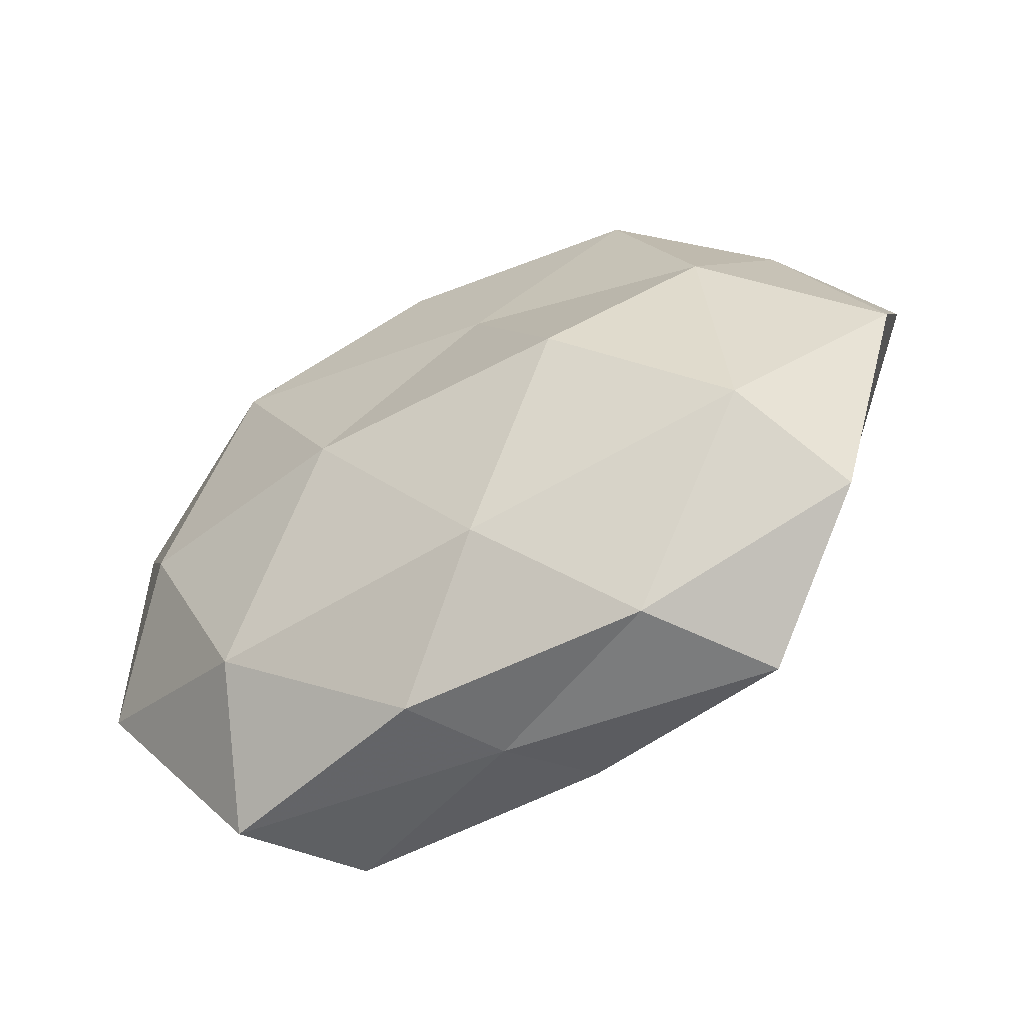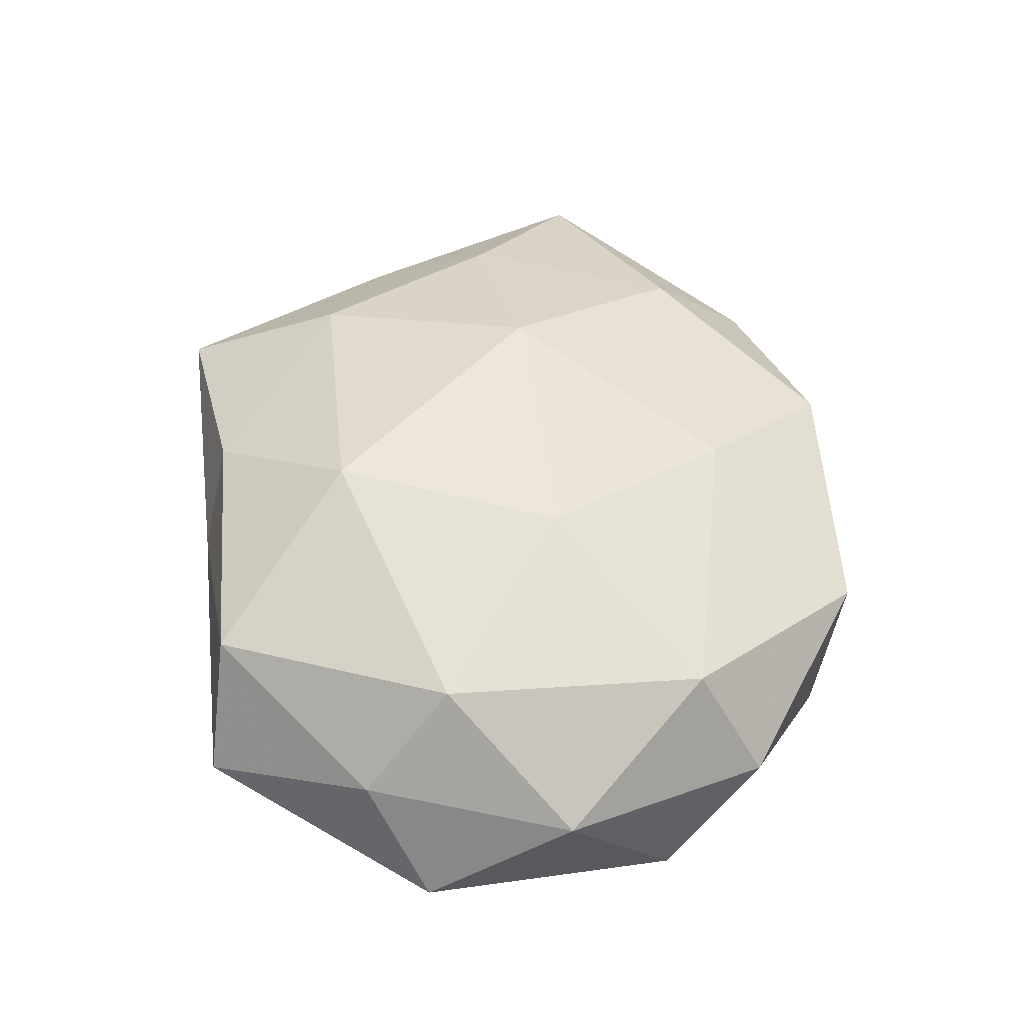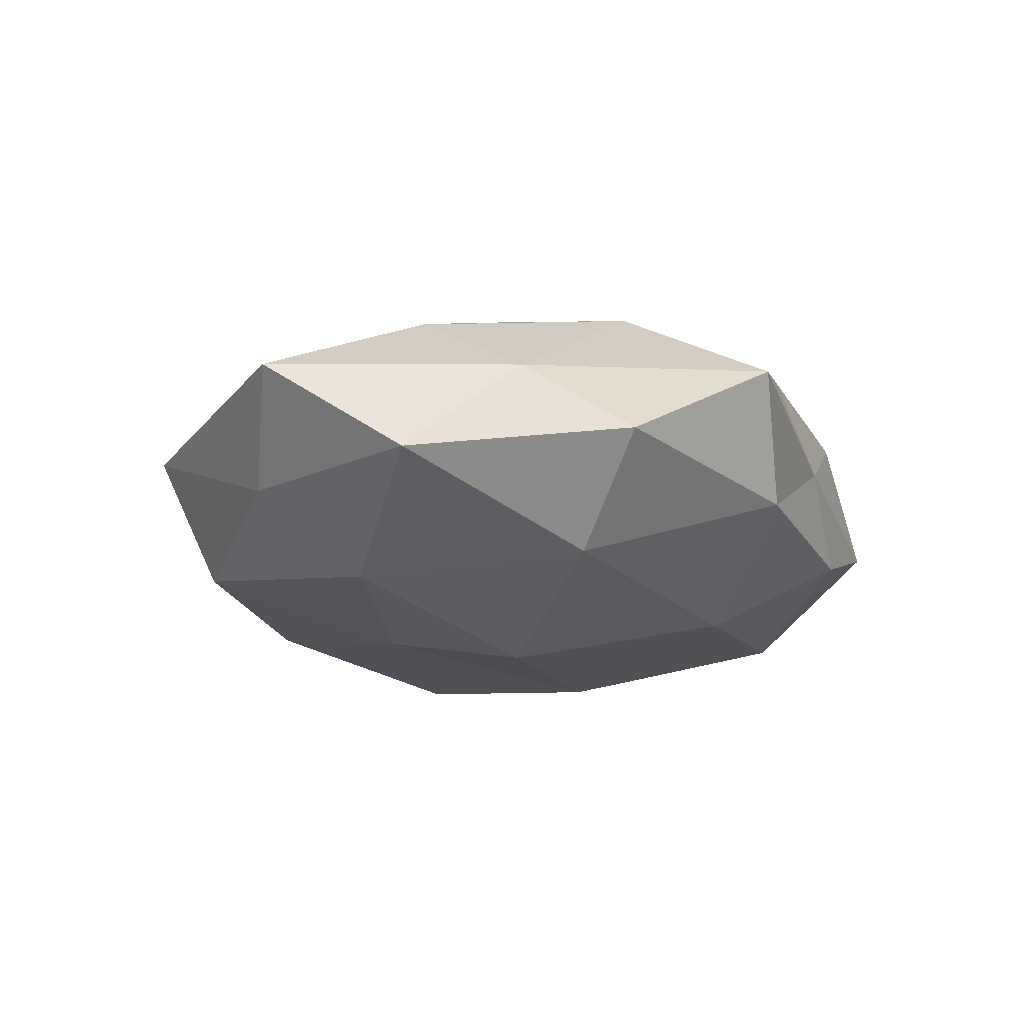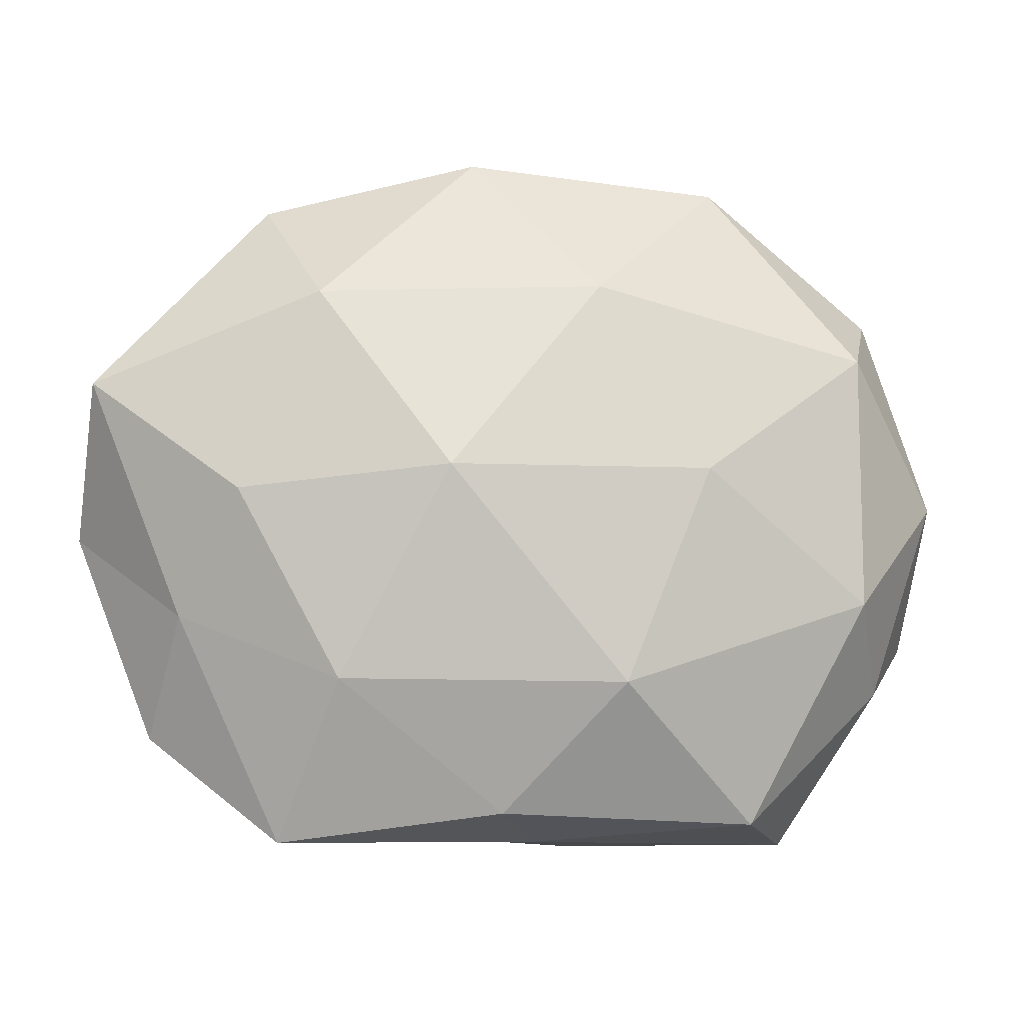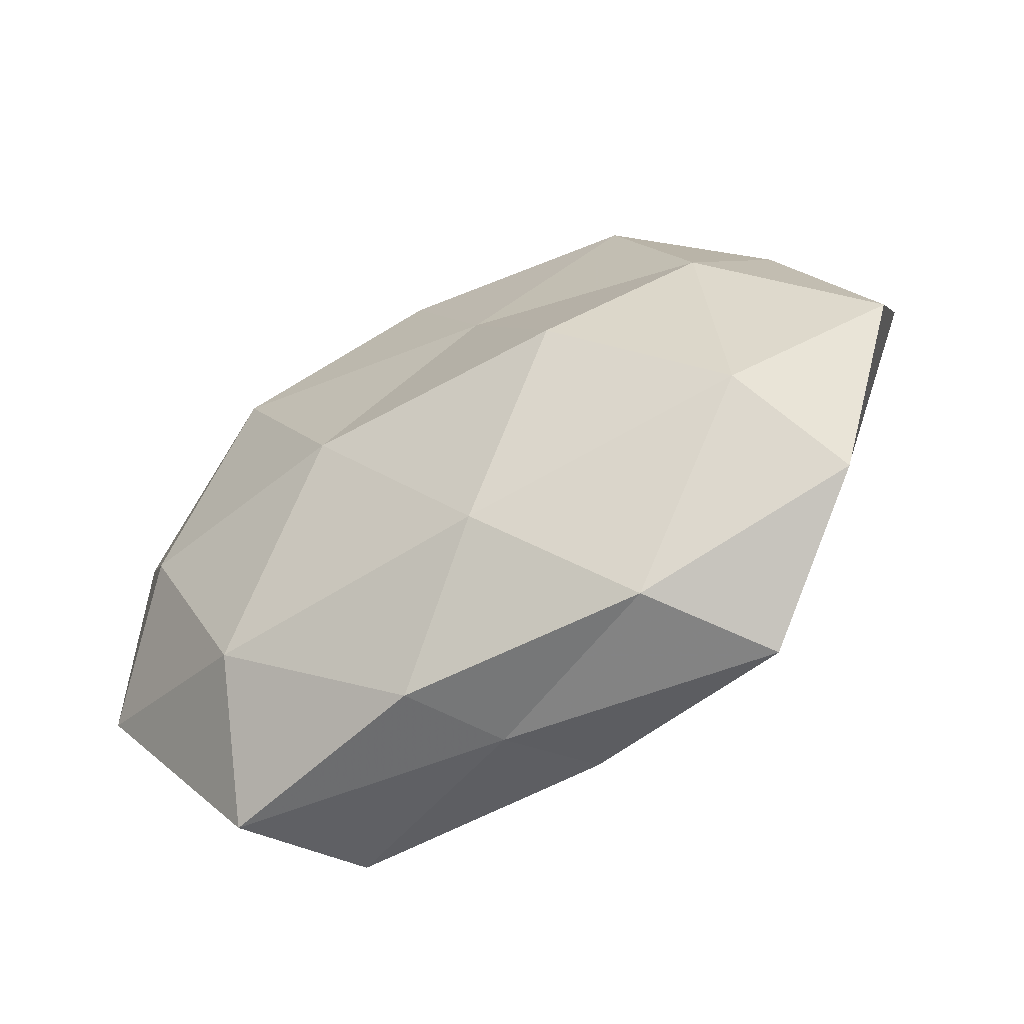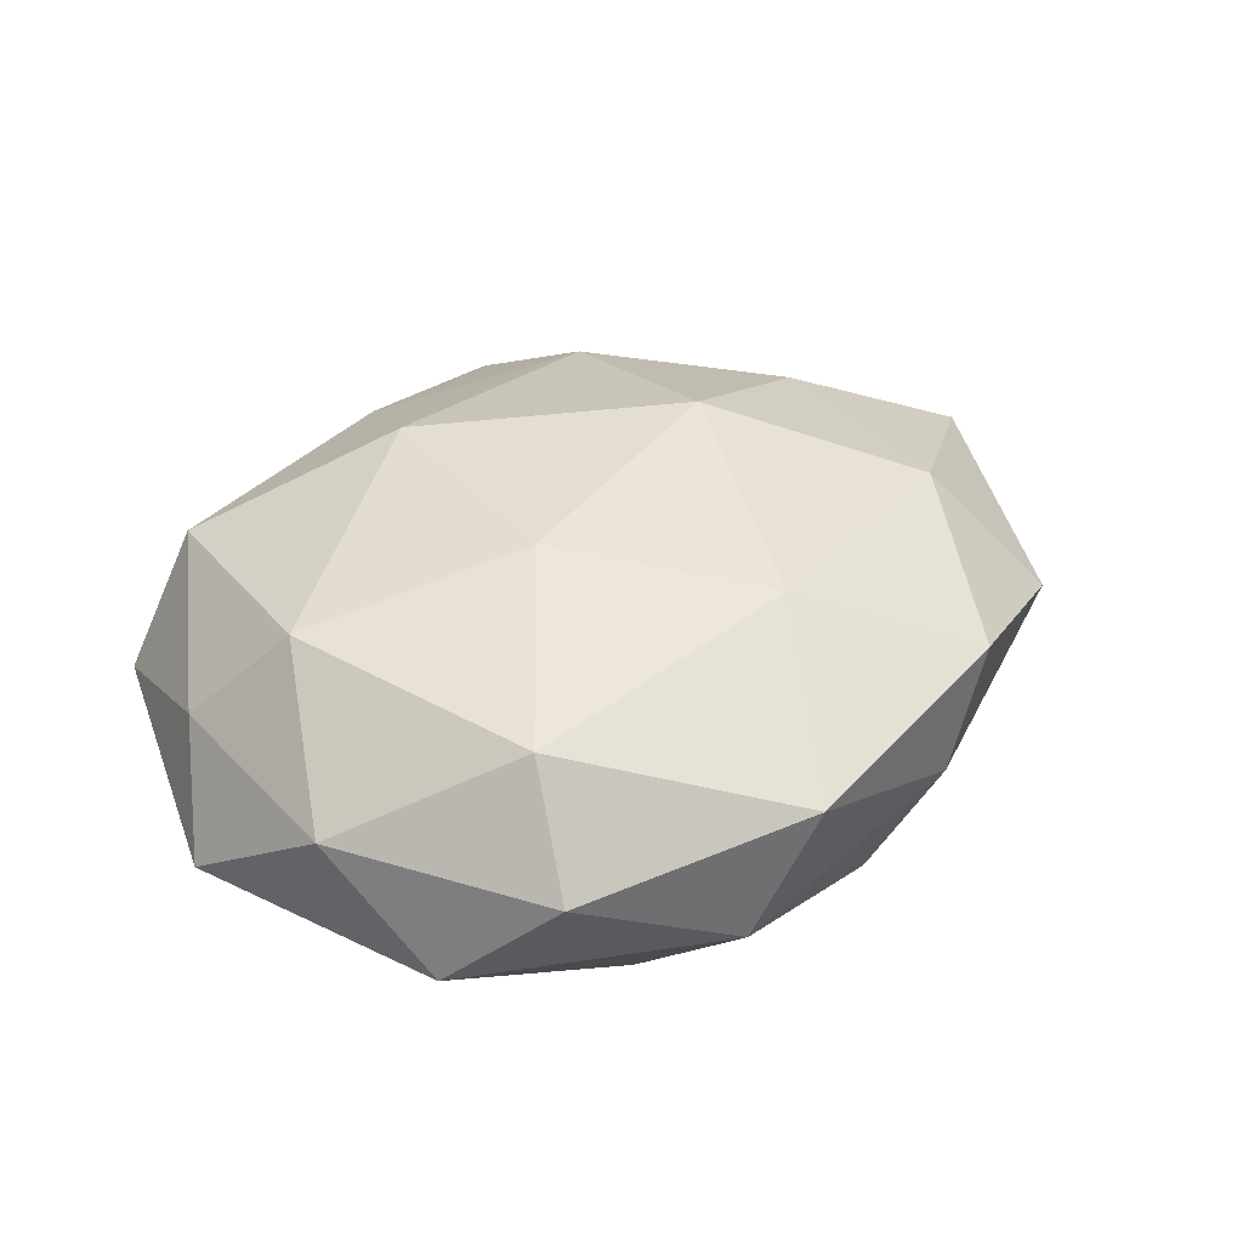
<metadata>
{"format":"obj","ext":"obj","renderer":"f3d","projection":"perspective","resolution":1024,"background":"white","views":[{"elev":-53.9,"azim":-150.0,"up":"+Y"},{"elev":49.8,"azim":83.1,"up":"+Z"},{"elev":-14.1,"azim":-72.3,"up":"+Z"},{"elev":-7.5,"azim":-10.6,"up":"+Y"},{"elev":-56.4,"azim":-149.6,"up":"+Y"},{"elev":34.2,"azim":124.2,"up":"+Z"}]}
</metadata>
<code>
v -0.0341 0.03851 0.001522
v 0.05116 -0.01515 -0.006732
v 0.007076 -0.02111 0.02259
v -0.04423 0.02035 -0.005824
v -0.03744 0.009707 -0.01568
v -0.03985 -0.01908 -0.01507
v 0.02474 -0.03777 0.01253
v 0.05147 0.002322 0.004659
v -0.03819 0.001639 0.01539
v -0.0001478 -0.03991 0.002419
v -0.03229 -0.03988 0.007012
v 0.03867 0.01955 0.01506
v -0.0263 -0.02074 0.01744
v 0.03269 -0.0405 -0.002232
v 0.0106 -0.004018 -0.02316
v -0.02577 0.03487 -0.01228
v -0.002782 0.04306 -0.00329
v -0.02872 0.02579 0.01484
v 0.03834 -0.01105 0.01663
v 0.04389 0.02662 0.002326
v 0.003493 0.03732 -0.01474
v 0.03894 -0.002141 -0.01754
v 0.026 0.02249 -0.01987
v 0.02192 0.04215 0.006916
v -0.02267 -0.03874 -0.006907
v 0.02696 -0.02712 -0.01606
v 0.005035 0.02714 0.01787
v -0.01414 0.003922 0.0239
v -0.007868 -0.02753 -0.01854
v 0.01747 0.004515 0.02203
v -0.05527 0.01519 0.006259
v -0.04738 -0.02734 -0.002996
v 0.005834 -0.04067 -0.009113
v -0.00927 0.0438 0.009233
v -0.008129 0.01642 -0.01845
v -0.05649 -0.002753 -0.005497
v 0.04329 -0.02158 0.005435
v -0.02116 -0.005059 -0.0237
v 0.02782 0.03742 -0.007251
v 0.04912 0.01484 -0.008639
v -0.006149 -0.0364 0.01363
v -0.04445 -0.01295 0.006776
f 10 14 7
f 16 4 1
f 16 5 4
f 16 1 17
f 7 19 3
f 19 8 12
f 12 8 20
f 21 16 17
f 23 22 15
f 20 24 12
f 11 25 10
f 14 26 2
f 2 26 22
f 15 22 26
f 24 27 12
f 3 28 13
f 13 28 9
f 9 28 18
f 28 27 18
f 25 6 29
f 15 26 29
f 3 19 30
f 30 19 12
f 12 27 30
f 3 30 28
f 28 30 27
f 1 4 31
f 1 31 18
f 18 31 9
f 25 32 6
f 11 32 25
f 10 33 14
f 10 25 33
f 14 33 26
f 33 25 29
f 29 26 33
f 17 1 34
f 34 1 18
f 17 34 24
f 18 27 34
f 24 34 27
f 35 5 16
f 21 35 16
f 23 15 35
f 21 23 35
f 4 5 36
f 5 6 36
f 36 31 4
f 36 6 32
f 2 8 37
f 37 14 2
f 7 14 37
f 7 37 19
f 19 37 8
f 5 38 6
f 29 6 38
f 38 15 29
f 35 38 5
f 35 15 38
f 21 17 39
f 21 39 23
f 17 24 39
f 39 24 20
f 40 8 2
f 40 20 8
f 22 40 2
f 23 40 22
f 39 20 40
f 39 40 23
f 41 7 3
f 41 10 7
f 41 11 10
f 41 3 13
f 41 13 11
f 13 9 42
f 13 42 11
f 42 9 31
f 11 42 32
f 42 31 36
f 32 42 36

</code>
